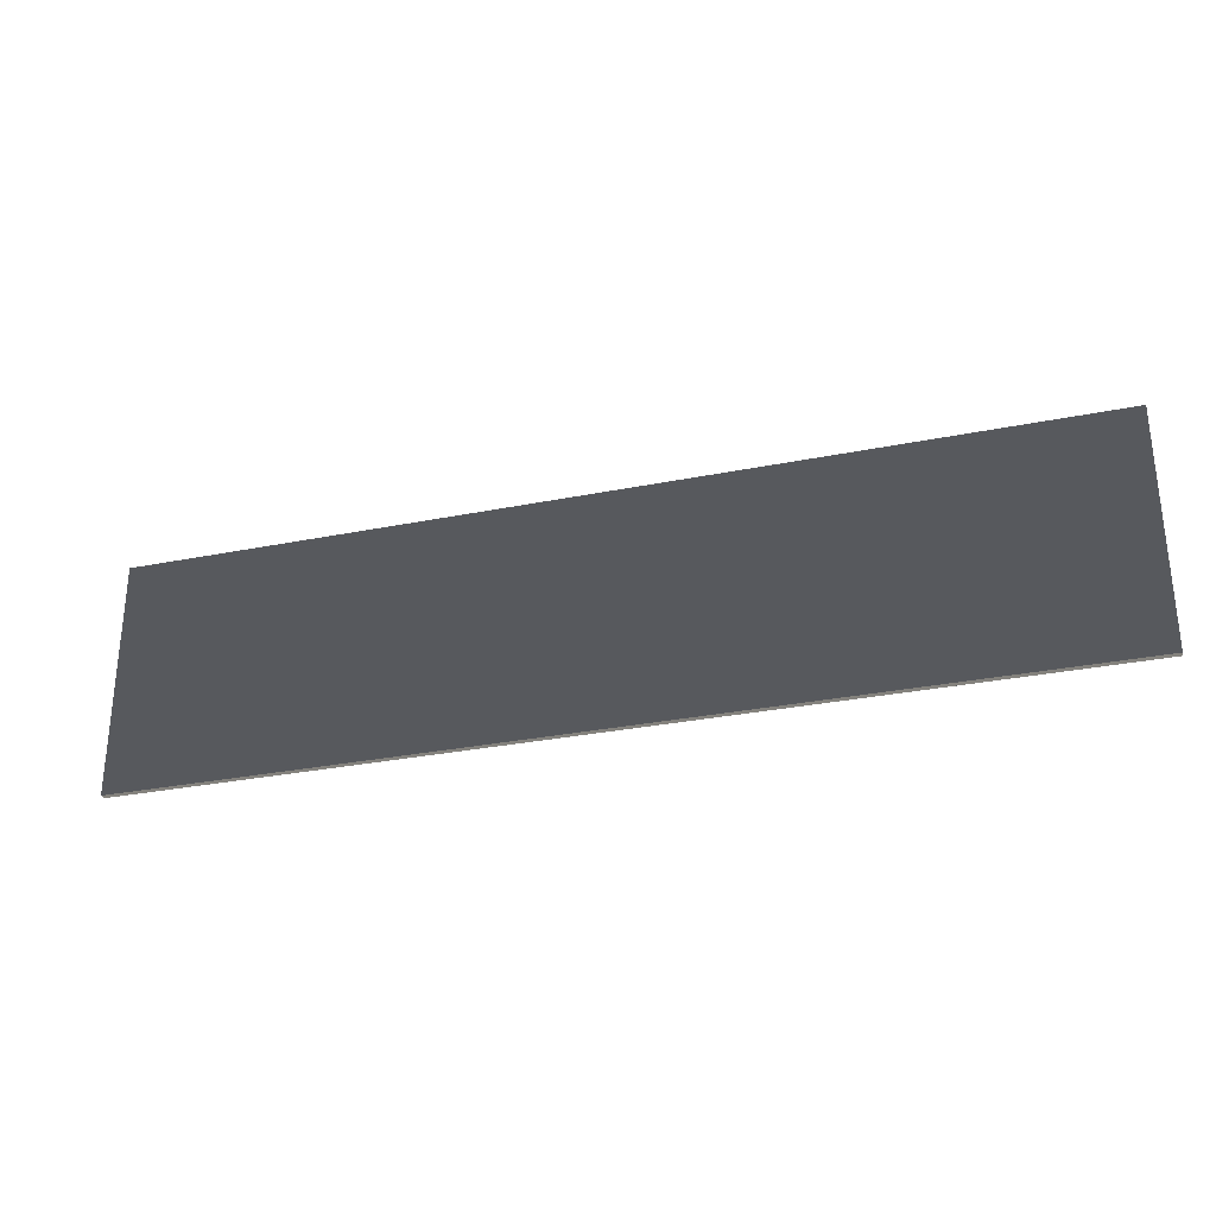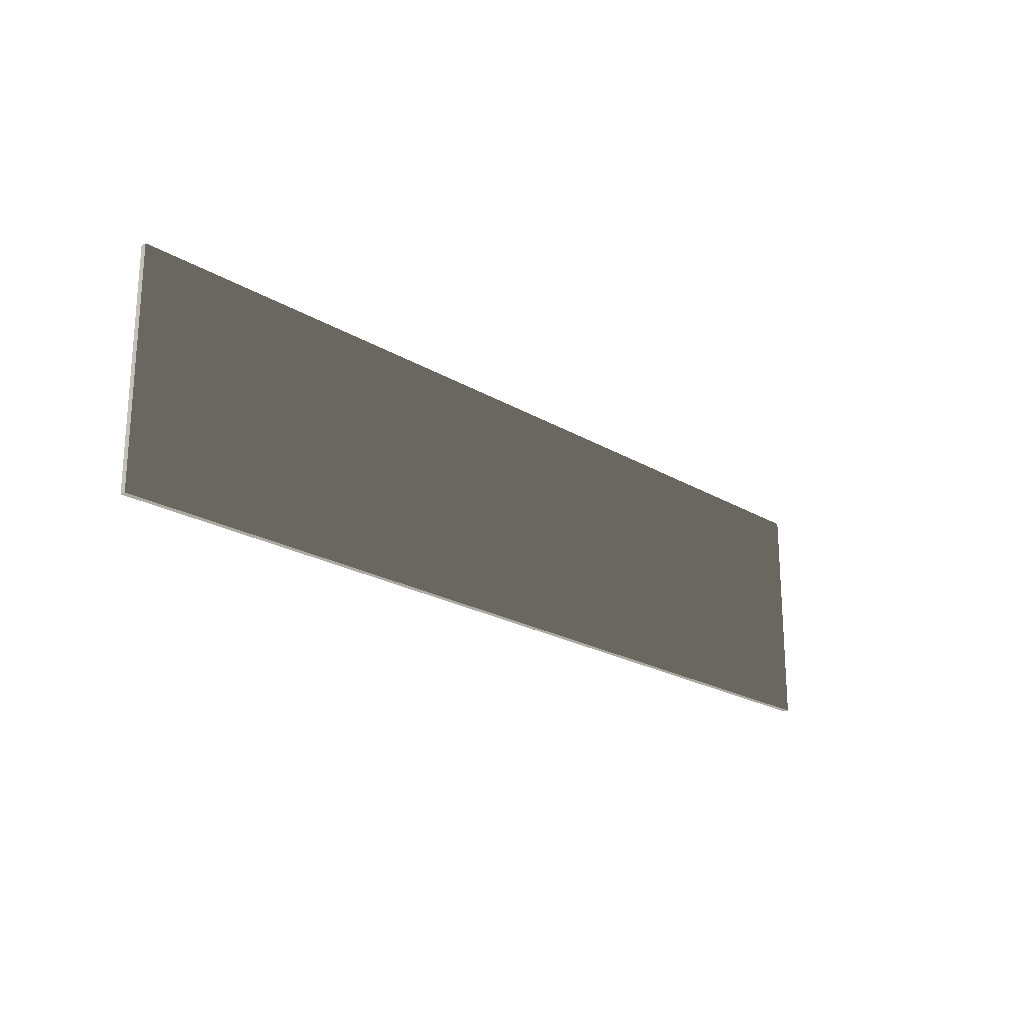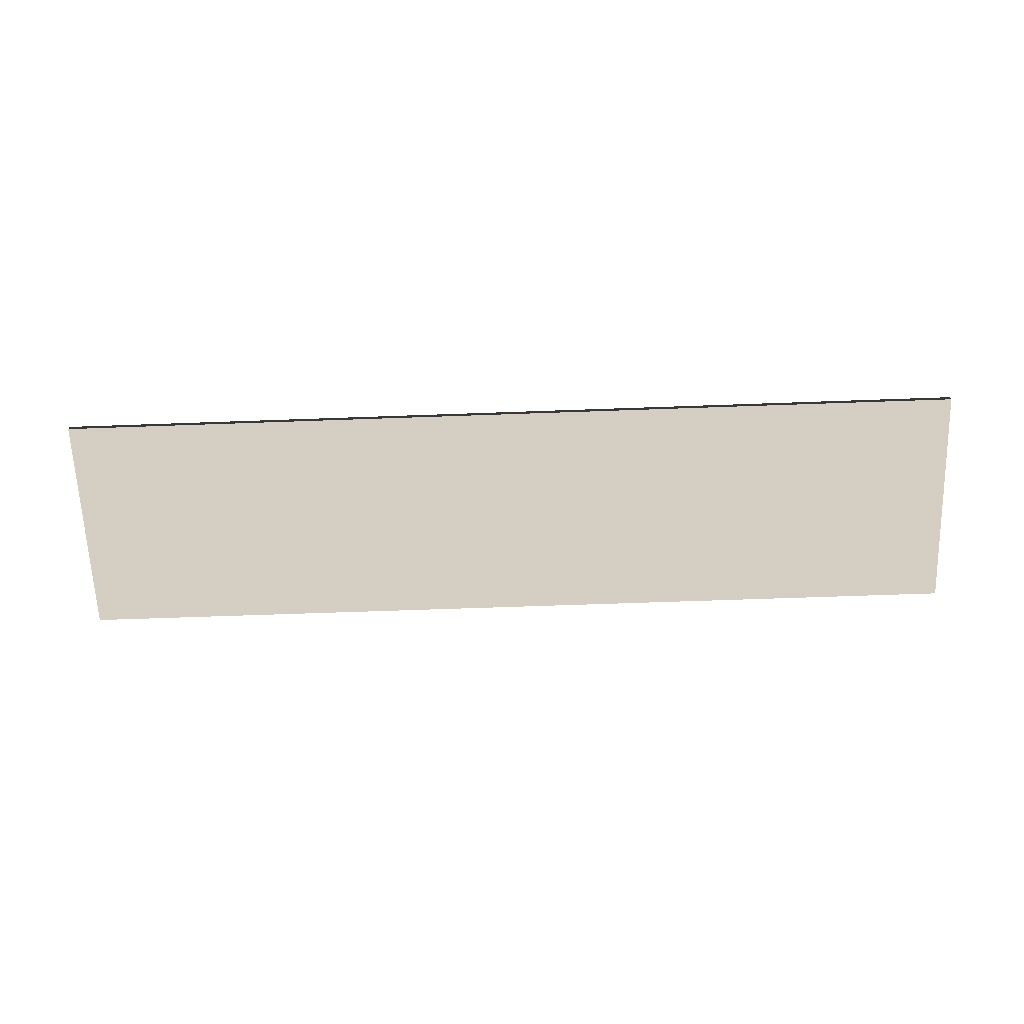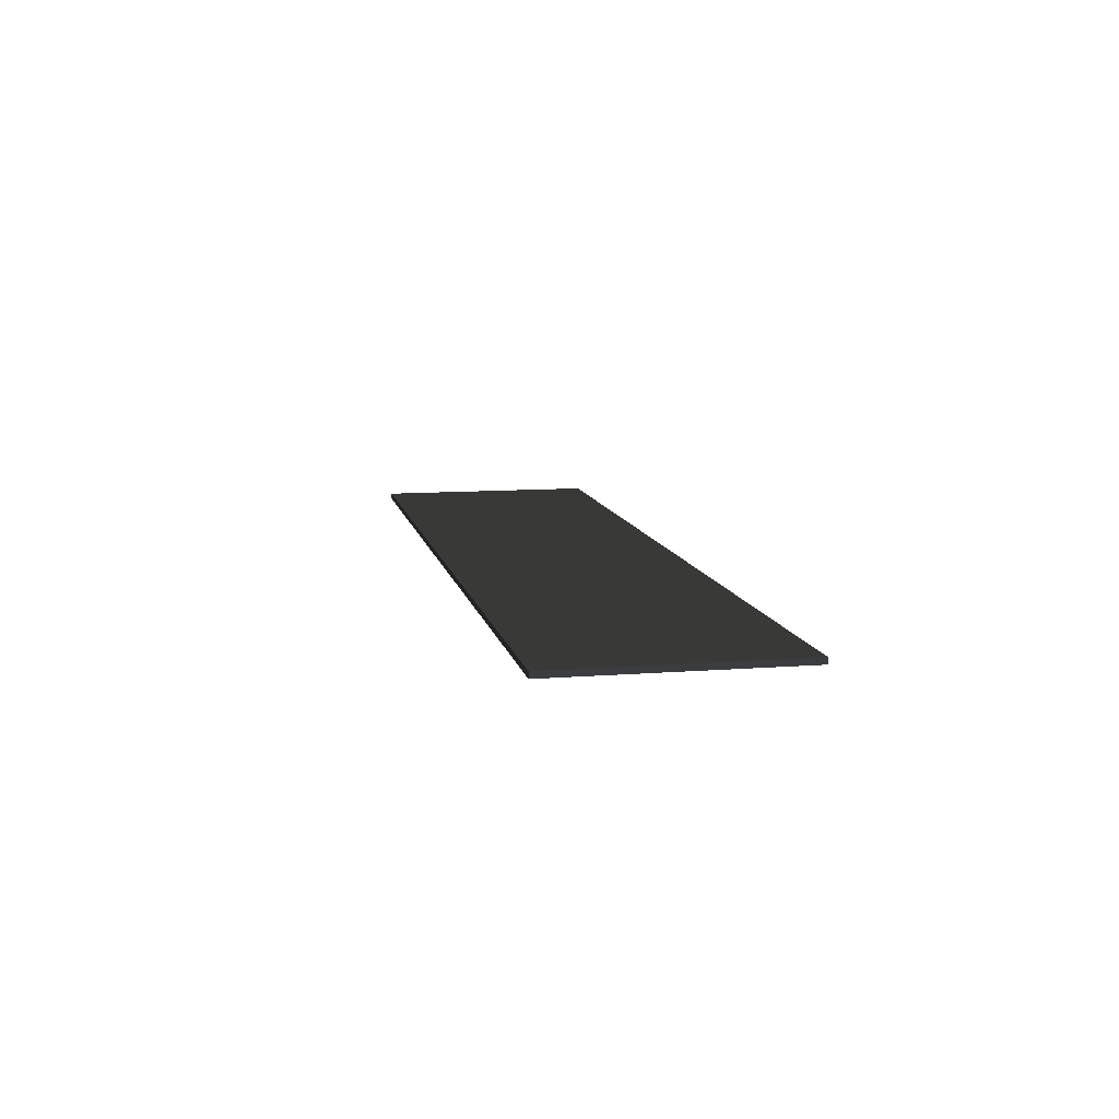
<metadata>
{"format":"obj","ext":"obj","renderer":"f3d","projection":"perspective","resolution":1024,"background":"white","views":[{"elev":-29.5,"azim":-163.4,"up":"+Y"},{"elev":-21.4,"azim":-46.7,"up":"+Y"},{"elev":-63.7,"azim":2.1,"up":"+Z"},{"elev":10.3,"azim":78.7,"up":"+Z"}]}
</metadata>
<code>
o 600x2400_OSB__230804__temp_600x2400_OSB__230804_.006
v -1.2 0.3 0.007499
v -1.2 -0.3 0.007499
v -1.2 -0.3 -0.0075
v -1.2 0.3 -0.0075
v 1.2 -0.3 0.007499
v 1.2 -0.3 -0.0075
v 1.2 0.3 0.007499
v 1.2 0.3 -0.0075
f 4 3 2 1
f 2 3 6 5
f 8 7 5 6
f 2 5 7 1
f 4 1 7 8
f 6 3 4 8

</code>
